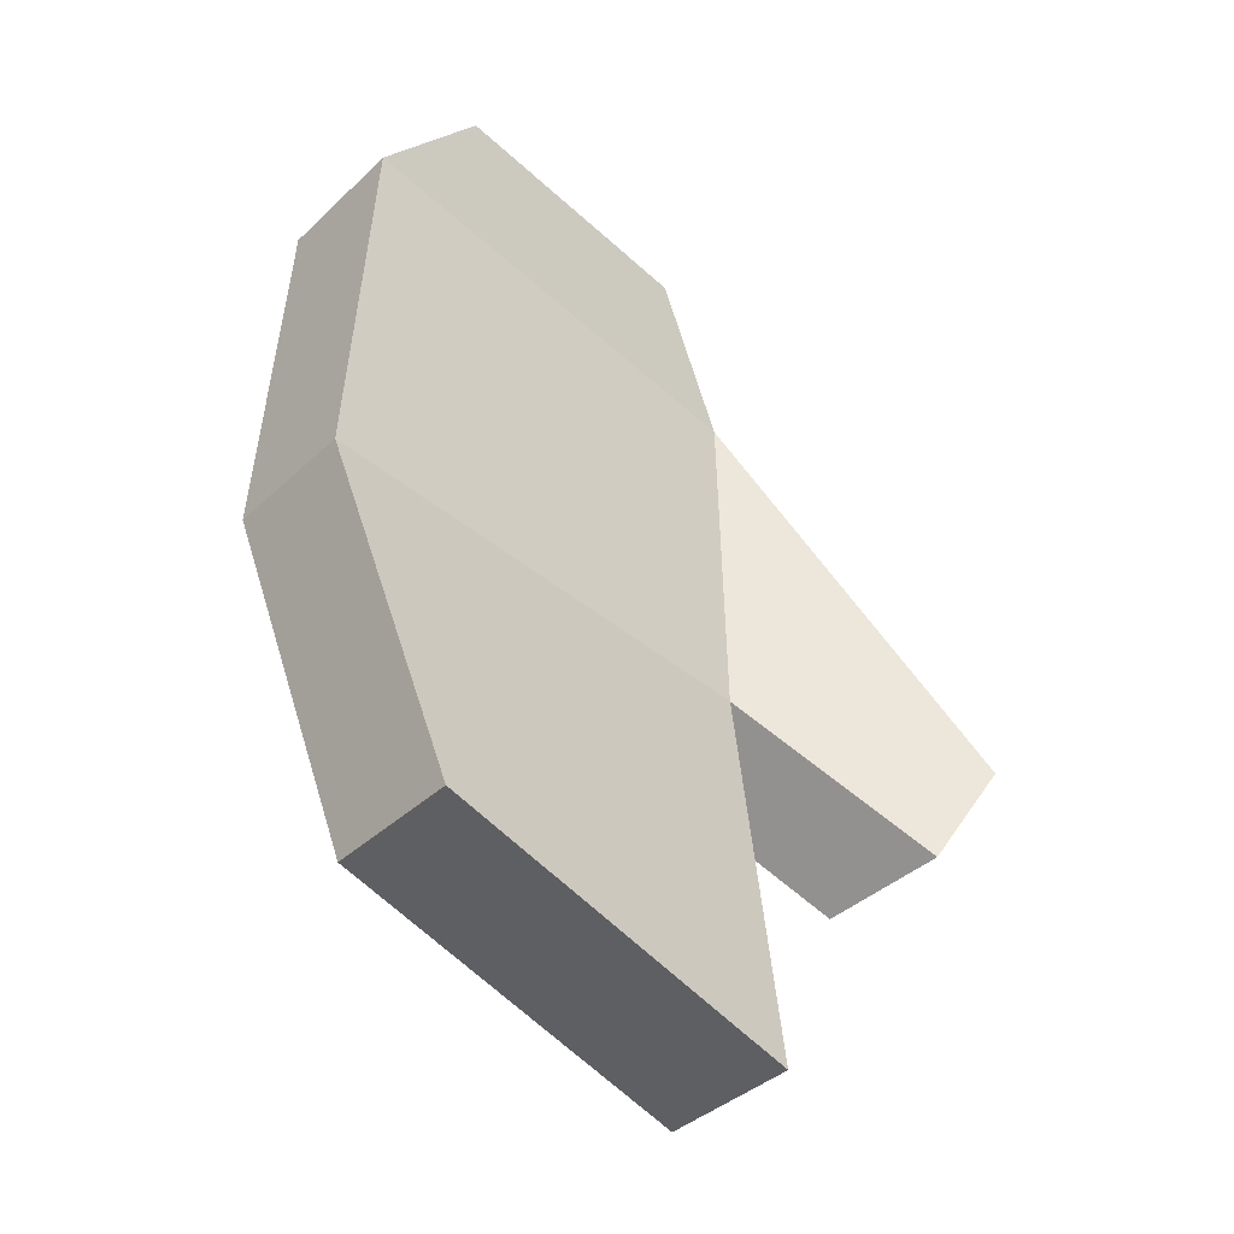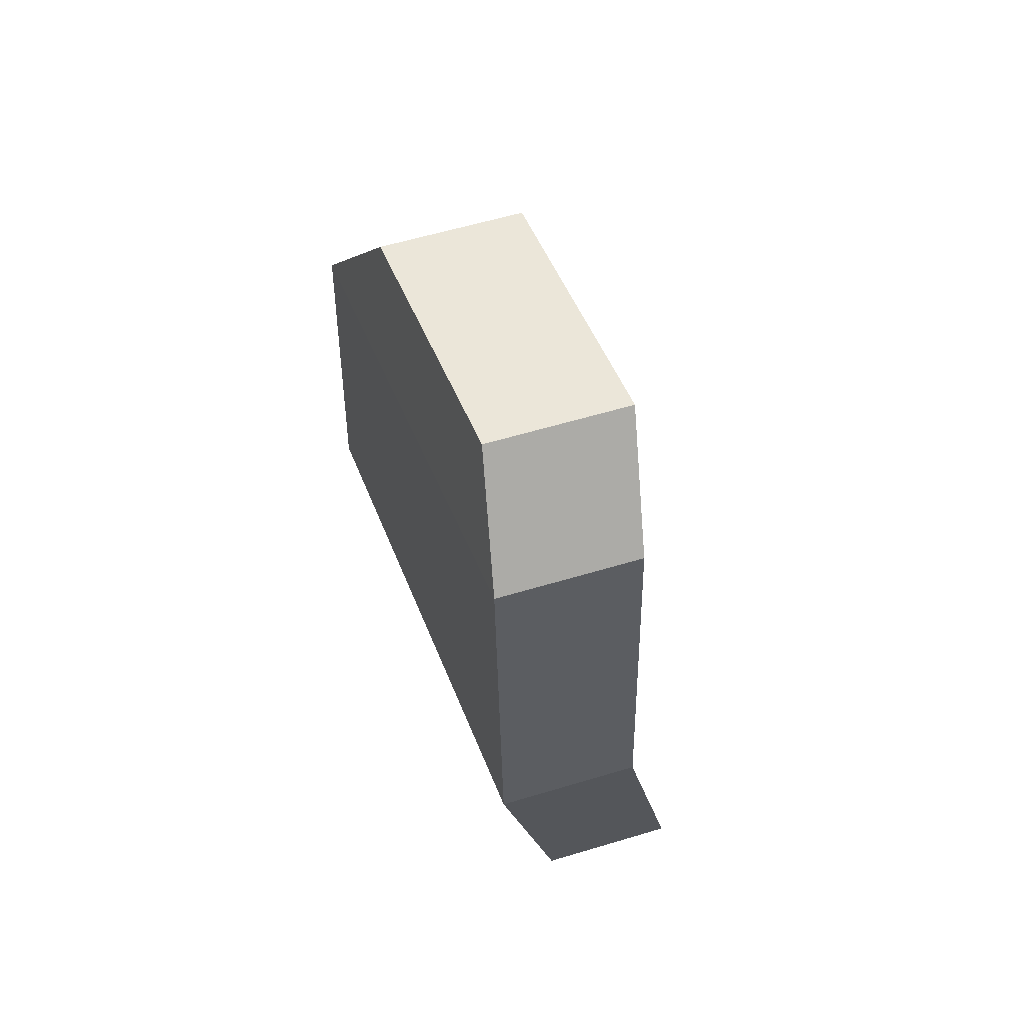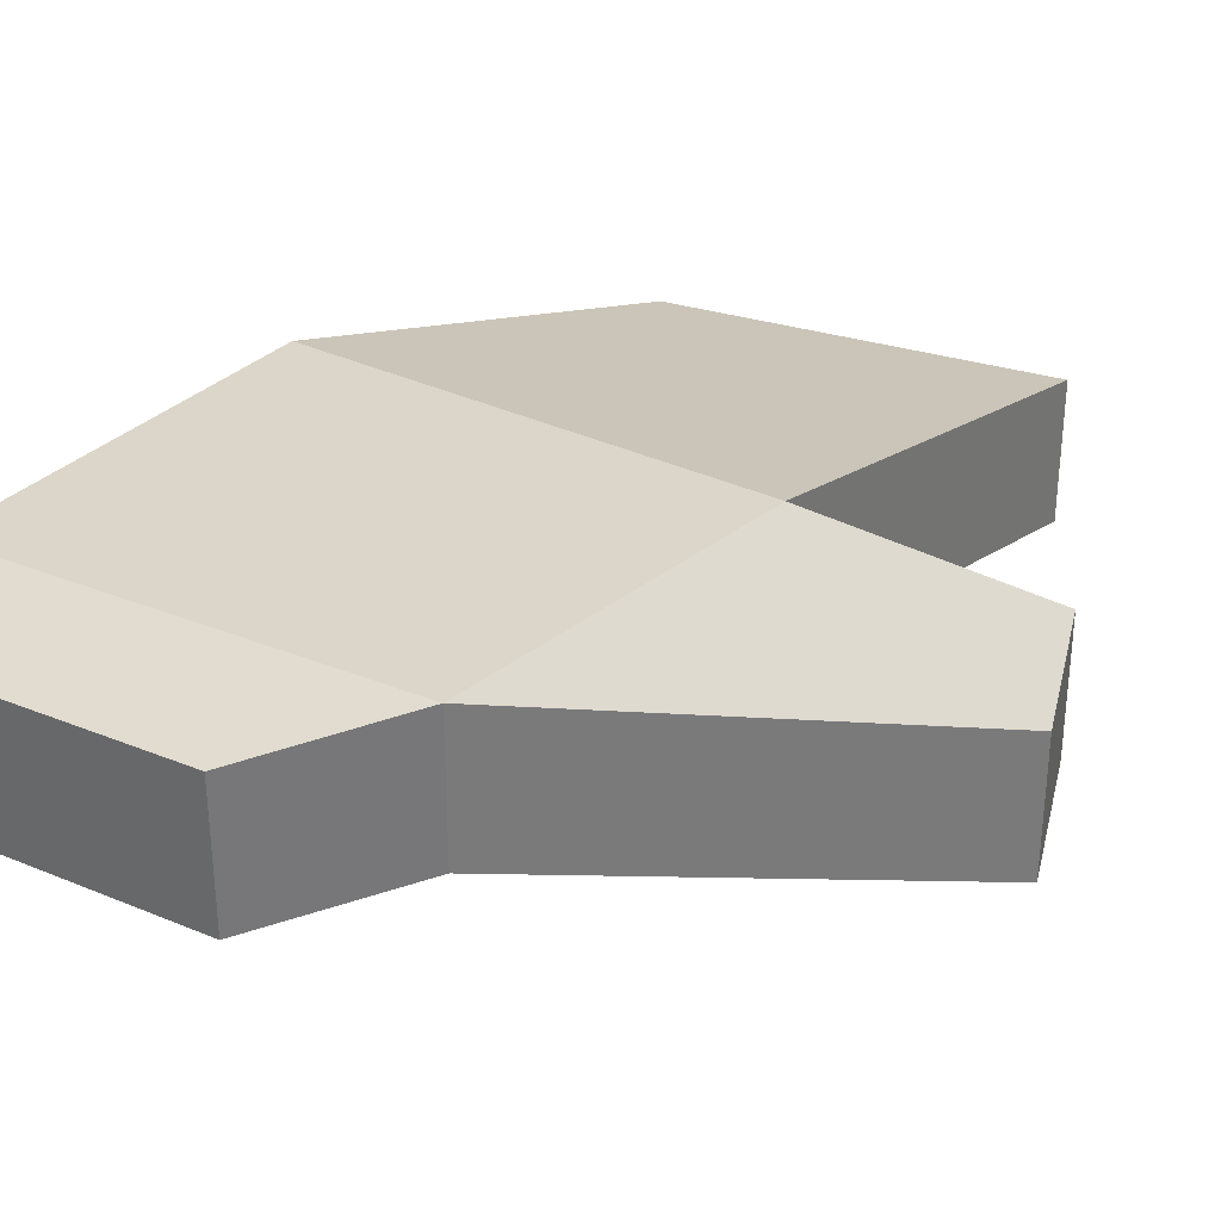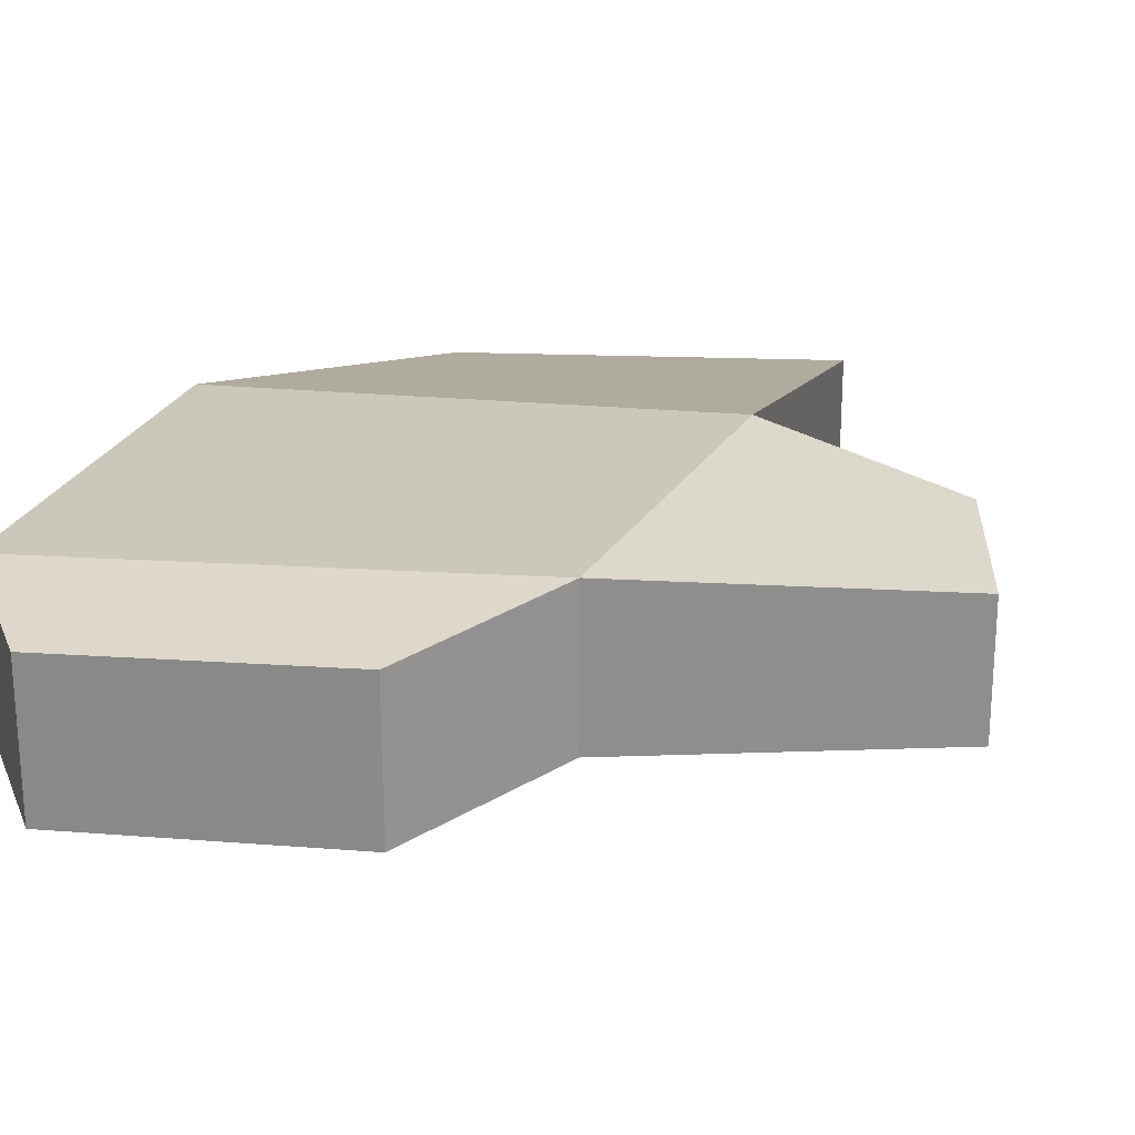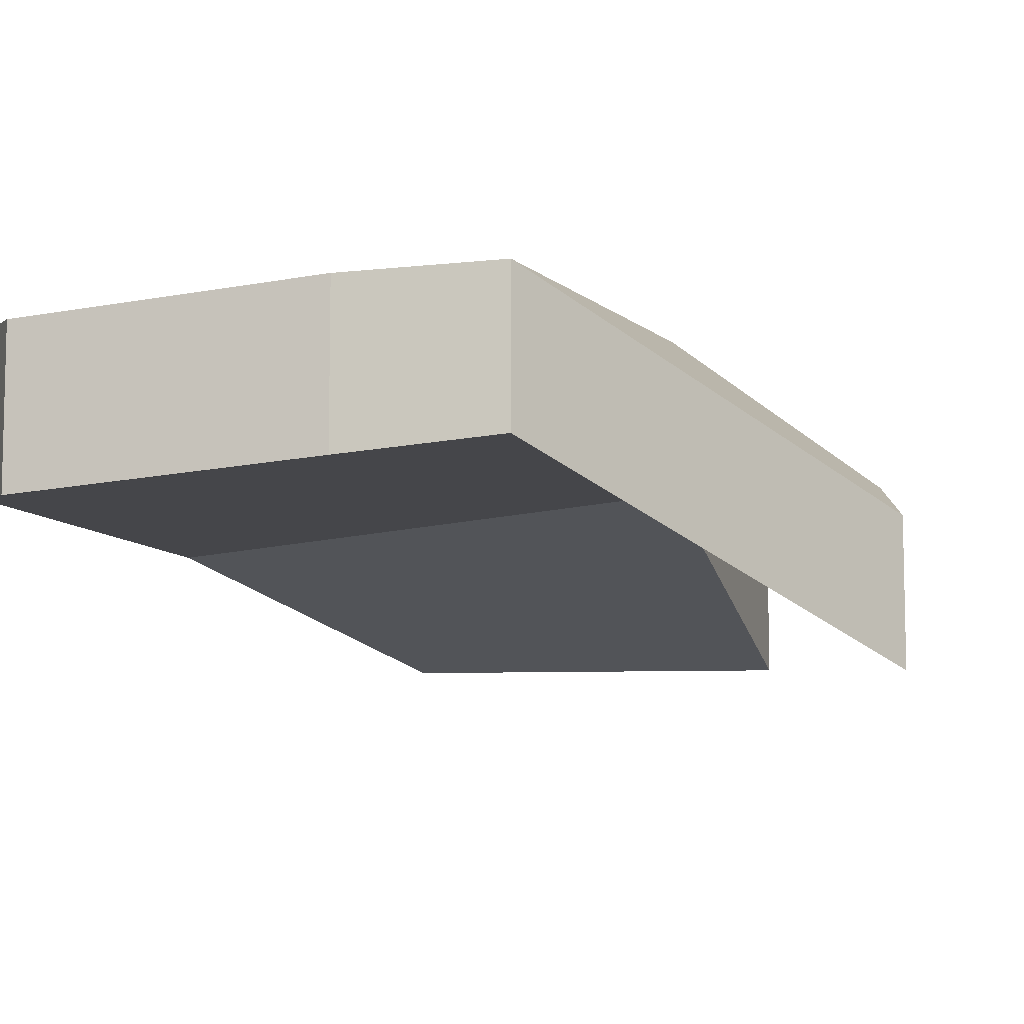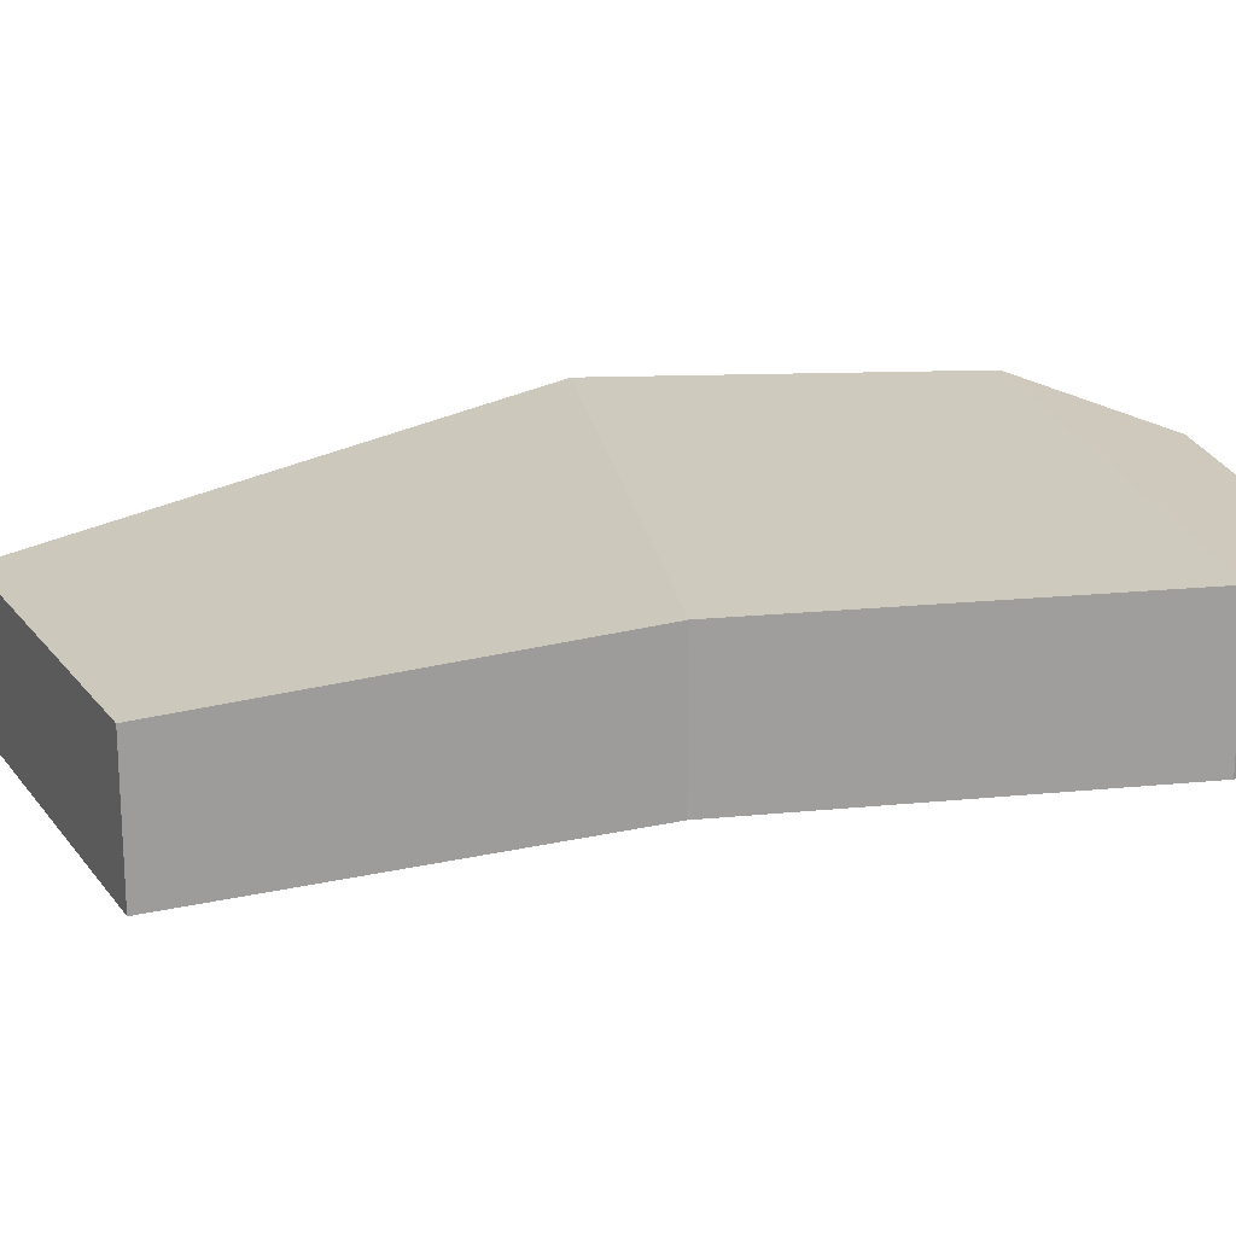
<metadata>
{"format":"obj","ext":"obj","renderer":"f3d","projection":"perspective","resolution":1024,"background":"white","views":[{"elev":-38.9,"azim":-40.7,"up":"+Z"},{"elev":57.4,"azim":-107.5,"up":"+Z"},{"elev":33.1,"azim":41.2,"up":"+Y"},{"elev":23.7,"azim":21.9,"up":"+Y"},{"elev":-8.9,"azim":23.4,"up":"+Y"},{"elev":19.2,"azim":-97.2,"up":"+Y"}]}
</metadata>
<code>
o Cube.020_Cube.021
v 0.1483 -0.05508 -0.1724
v -0.1476 -0.07566 -0.1338
v 0.4739 -0.1938 -0.7835
v -0.2511 0.09995 -0.2472
v -0.2772 0.09995 -0.6676
v 0.2653 0.1371 -0.6917
v 0.2528 0.1347 -0.3115
v 0.424 -0.1475 -0.8852
v 0.1972 -0.1466 -1.209
v -0.1935 0.008406 -1.079
v 0.1972 0.008406 -1.209
v -0.1935 -0.1466 -1.079
v 0.2528 -0.02036 -0.3115
v 0.424 0.007562 -0.8852
v 0.4739 -0.03881 -0.7835
v 0.2653 -0.01788 -0.6917
v -0.2772 -0.05508 -0.6676
v -0.1476 0.07936 -0.1338
v 0.1483 0.09995 -0.1724
v -0.2511 -0.05508 -0.2472
f 9 12 10
f 7 13 3
f 1 13 7
f 12 17 5
f 6 16 9
f 6 5 4
f 8 3 13
f 2 1 19
f 5 6 11
f 3 8 14
f 17 12 9
f 13 1 2
f 7 15 14
f 8 16 6
f 20 17 16
f 7 4 18
f 4 20 2
f 17 20 4
f 11 9 10
f 15 7 3
f 19 1 7
f 10 12 5
f 11 6 9
f 7 6 4
f 16 8 13
f 18 2 19
f 10 5 11
f 15 3 14
f 16 17 9
f 20 13 2
f 6 7 14
f 14 8 6
f 13 20 16
f 19 7 18
f 18 4 2
f 5 17 4

</code>
